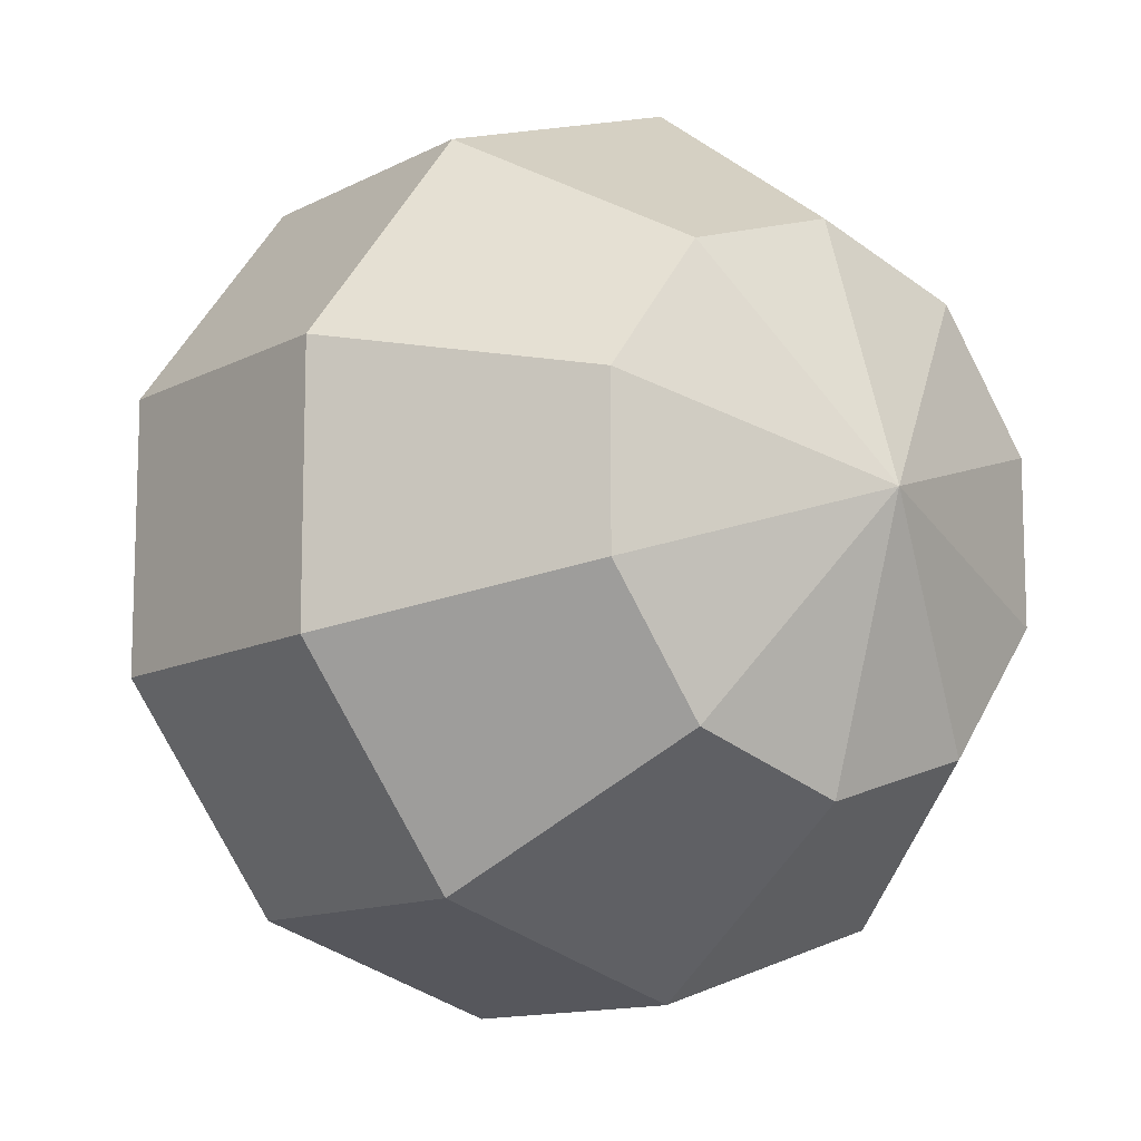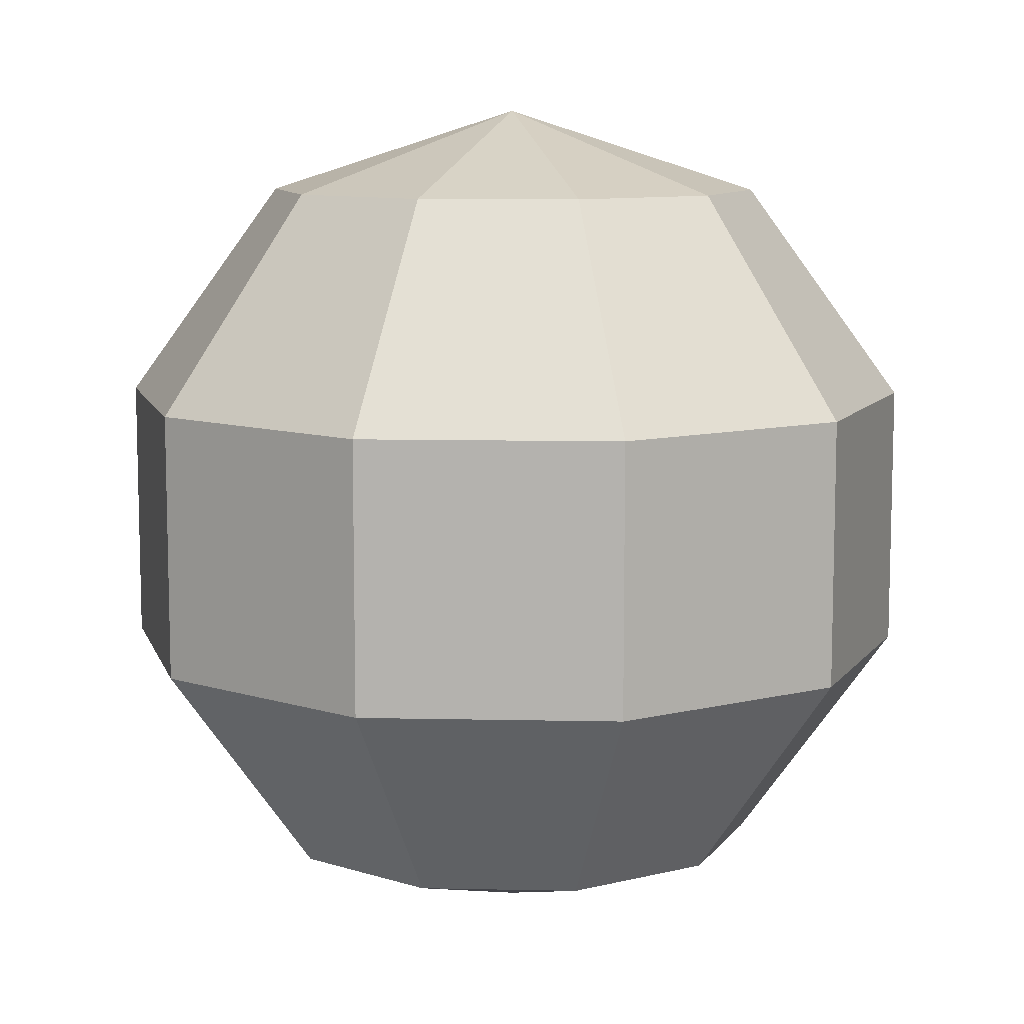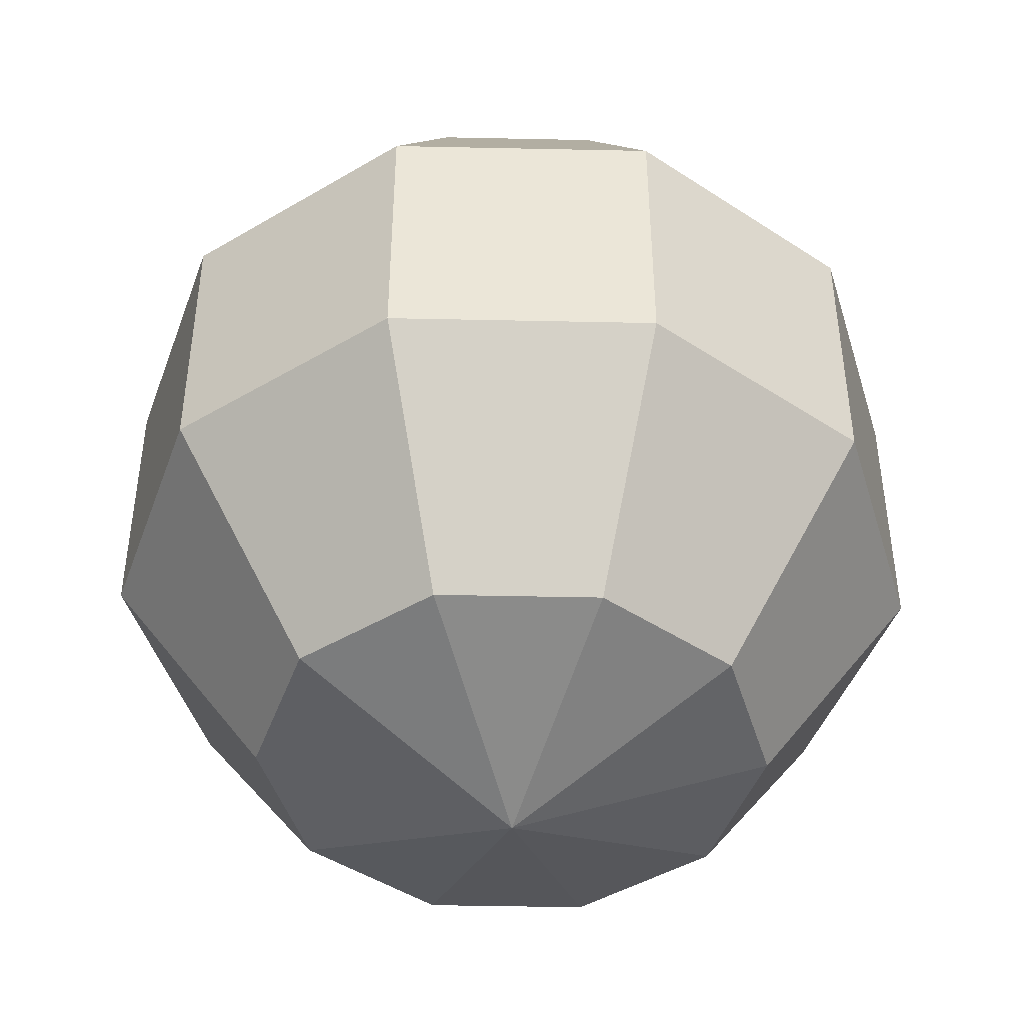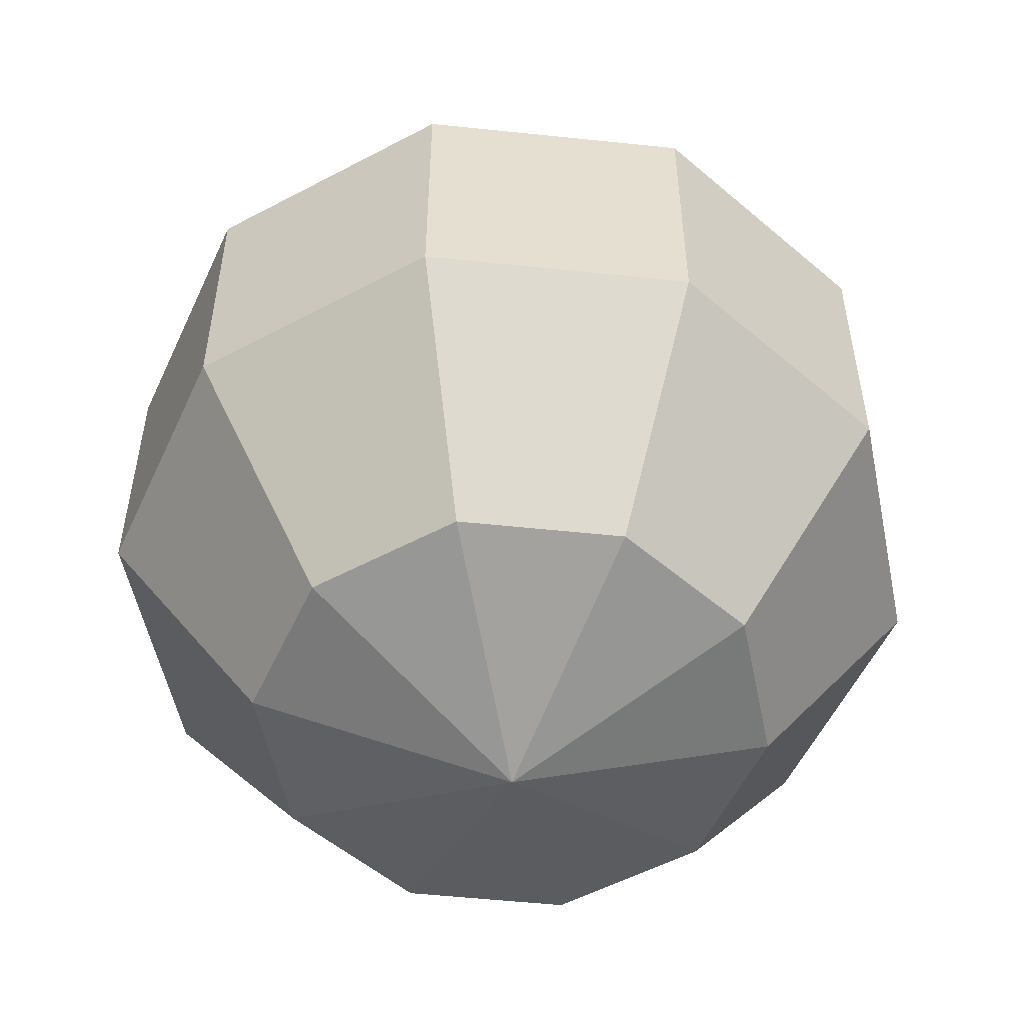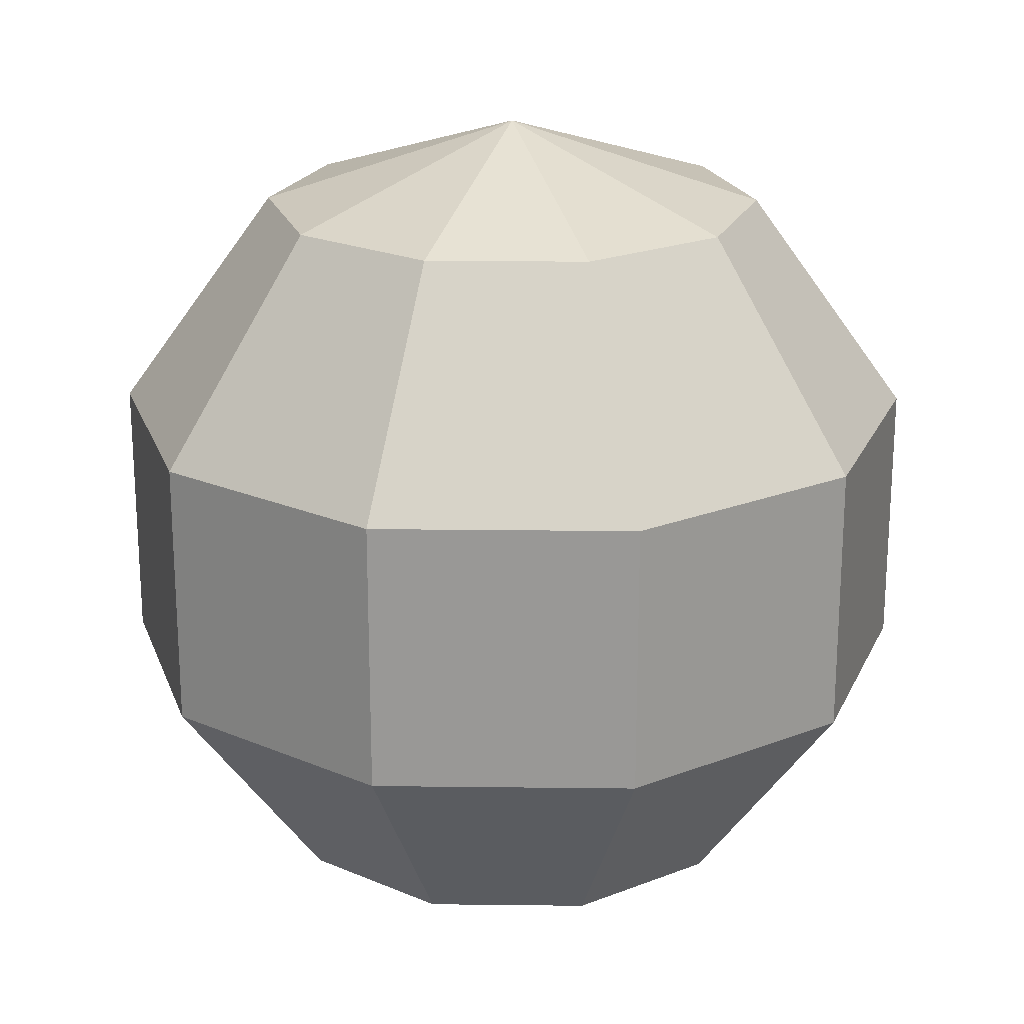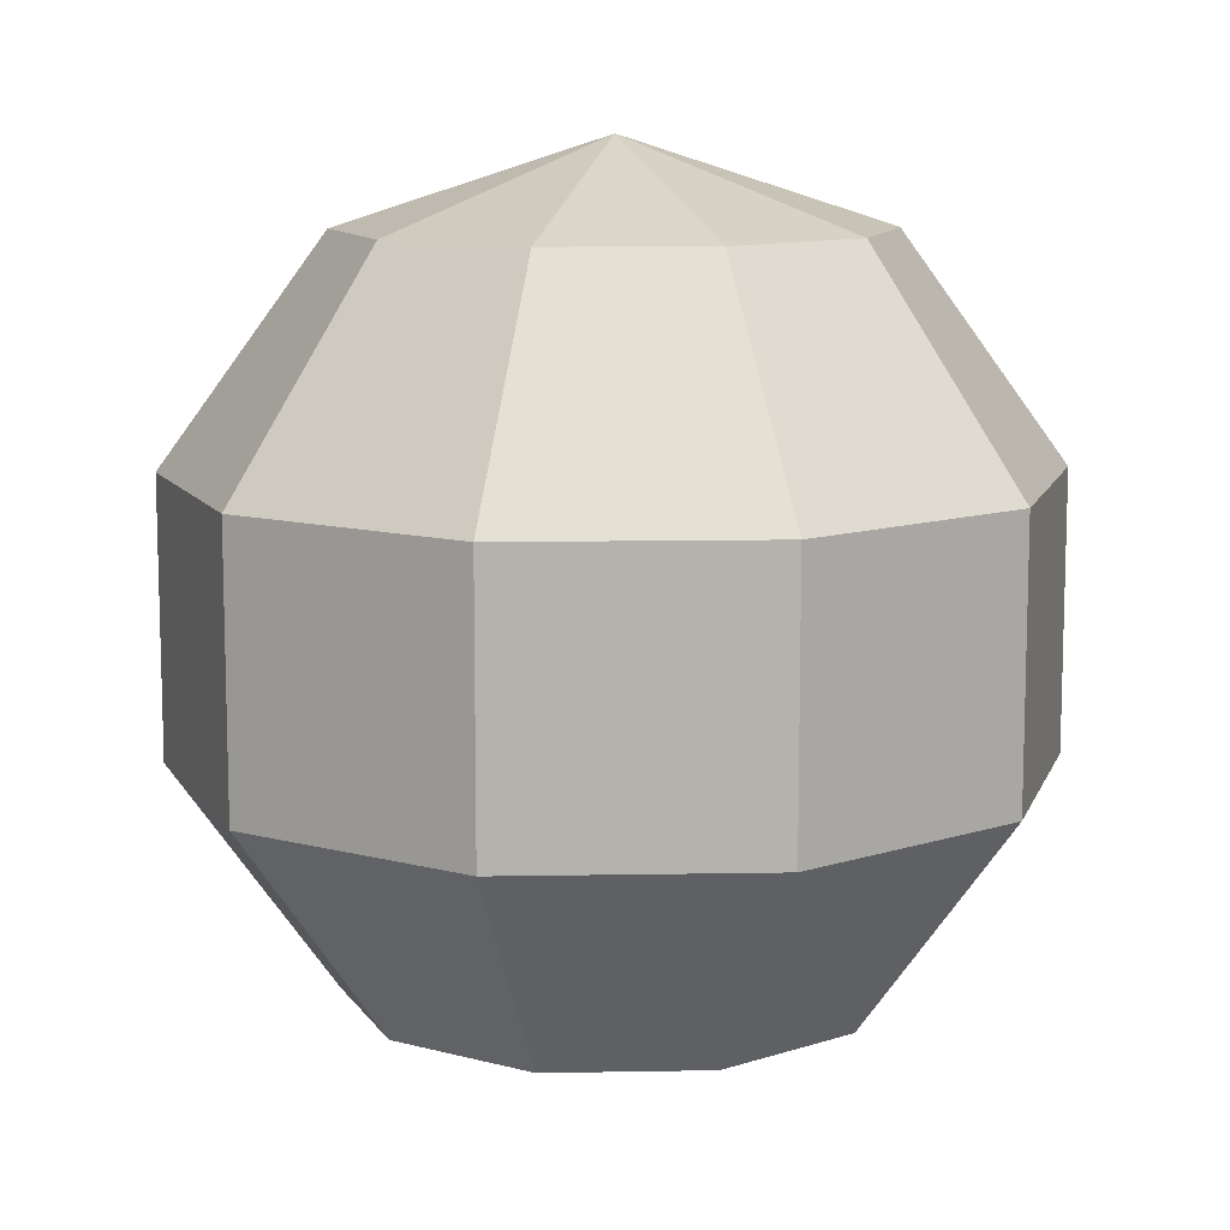
<metadata>
{"format":"obj","ext":"obj","renderer":"f3d","projection":"perspective","resolution":1024,"background":"white","views":[{"elev":-12.0,"azim":141.0,"up":"+Z"},{"elev":9.6,"azim":-50.8,"up":"+Y"},{"elev":-44.8,"azim":124.6,"up":"+Y"},{"elev":-53.4,"azim":-132.4,"up":"+Y"},{"elev":21.2,"azim":-160.8,"up":"+Y"},{"elev":10.9,"azim":123.4,"up":"+Y"}]}
</metadata>
<code>
o Sphere
v 0 1 0
v 0.3455 0.809 -0.4755
v 0.559 0.309 -0.7694
v 0.559 -0.309 -0.7694
v 0.3455 -0.809 -0.4755
v 0.559 0.809 -0.1816
v 0.9045 0.309 -0.2939
v 0.9045 -0.309 -0.2939
v 0.559 -0.809 -0.1816
v 0.559 0.809 0.1816
v 0.9045 0.309 0.2939
v 0.9045 -0.309 0.2939
v 0.559 -0.809 0.1816
v 0.3455 0.809 0.4755
v 0.559 0.309 0.7694
v 0.559 -0.309 0.7694
v 0.3455 -0.809 0.4755
v 0 0.809 0.5878
v 0 0.309 0.9511
v 0 -0.309 0.9511
v 0 -0.809 0.5878
v -0.3455 0.809 0.4755
v -0.559 0.309 0.7694
v -0.559 -0.309 0.7694
v -0.3455 -0.809 0.4755
v -0.559 0.809 0.1816
v -0.9045 0.309 0.2939
v -0.9045 -0.309 0.2939
v -0.559 -0.809 0.1816
v 0 -1 0
v -0.559 0.809 -0.1816
v -0.9045 0.309 -0.2939
v -0.9045 -0.309 -0.2939
v -0.559 -0.809 -0.1816
v -0.3455 0.809 -0.4755
v -0.559 0.309 -0.7694
v -0.559 -0.309 -0.7694
v -0.3455 -0.809 -0.4755
v -0 0.809 -0.5878
v -0 0.309 -0.9511
v -0 -0.309 -0.9511
v -0 -0.809 -0.5878
f 30 42 5
f 41 40 3 4
f 39 1 2
f 42 41 4 5
f 40 39 2 3
f 5 4 8 9
f 3 2 6 7
f 30 5 9
f 4 3 7 8
f 2 1 6
f 9 8 12 13
f 7 6 10 11
f 30 9 13
f 8 7 11 12
f 6 1 10
f 13 12 16 17
f 11 10 14 15
f 30 13 17
f 12 11 15 16
f 10 1 14
f 17 16 20 21
f 15 14 18 19
f 30 17 21
f 16 15 19 20
f 14 1 18
f 21 20 24 25
f 19 18 22 23
f 30 21 25
f 20 19 23 24
f 18 1 22
f 25 24 28 29
f 23 22 26 27
f 30 25 29
f 24 23 27 28
f 22 1 26
f 29 28 33 34
f 27 26 31 32
f 30 29 34
f 28 27 32 33
f 26 1 31
f 34 33 37 38
f 32 31 35 36
f 30 34 38
f 33 32 36 37
f 31 1 35
f 38 37 41 42
f 36 35 39 40
f 30 38 42
f 37 36 40 41
f 35 1 39

</code>
